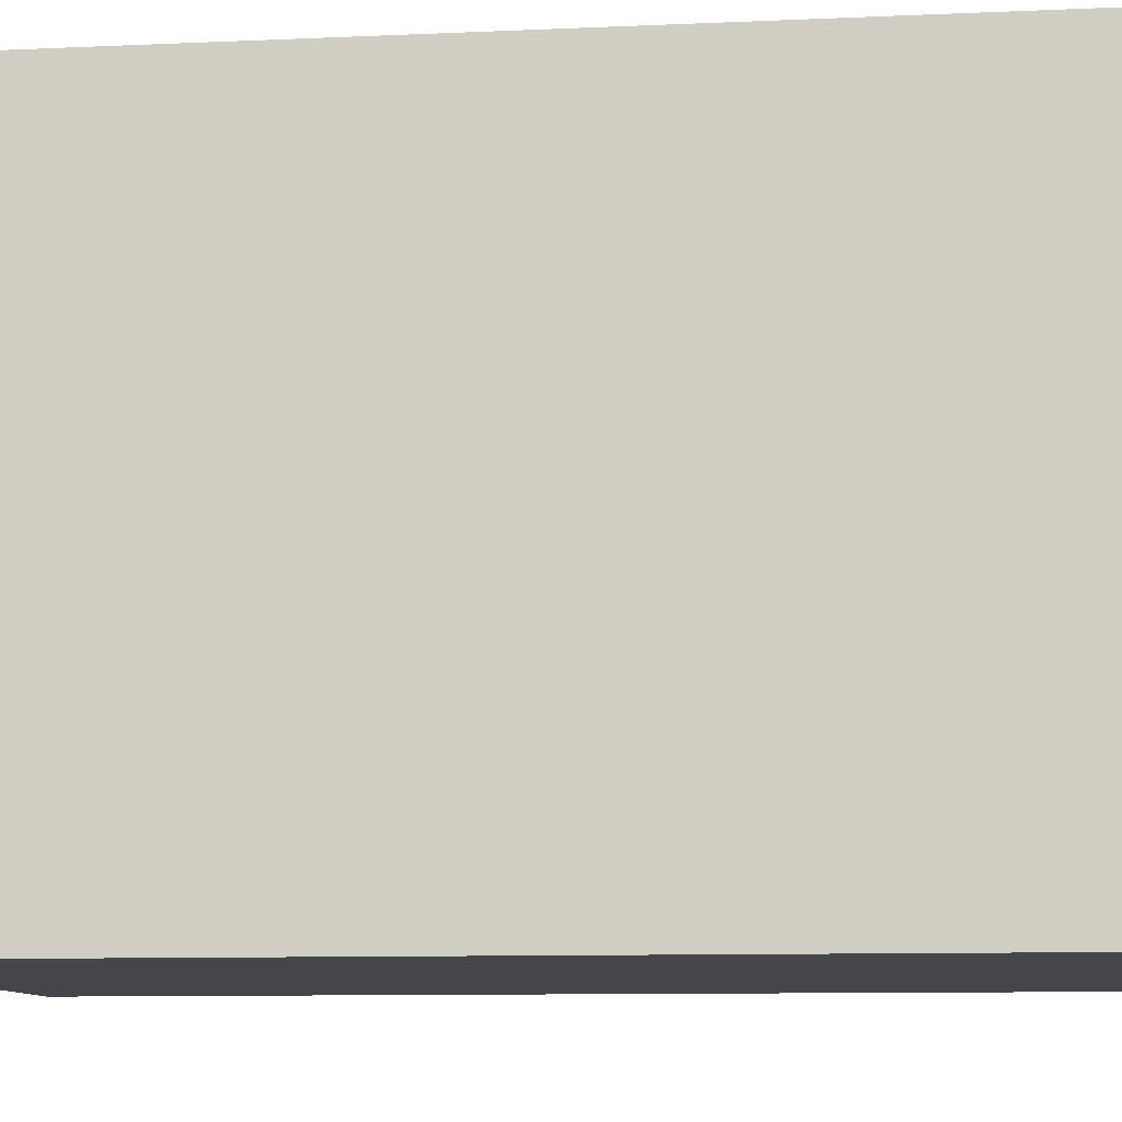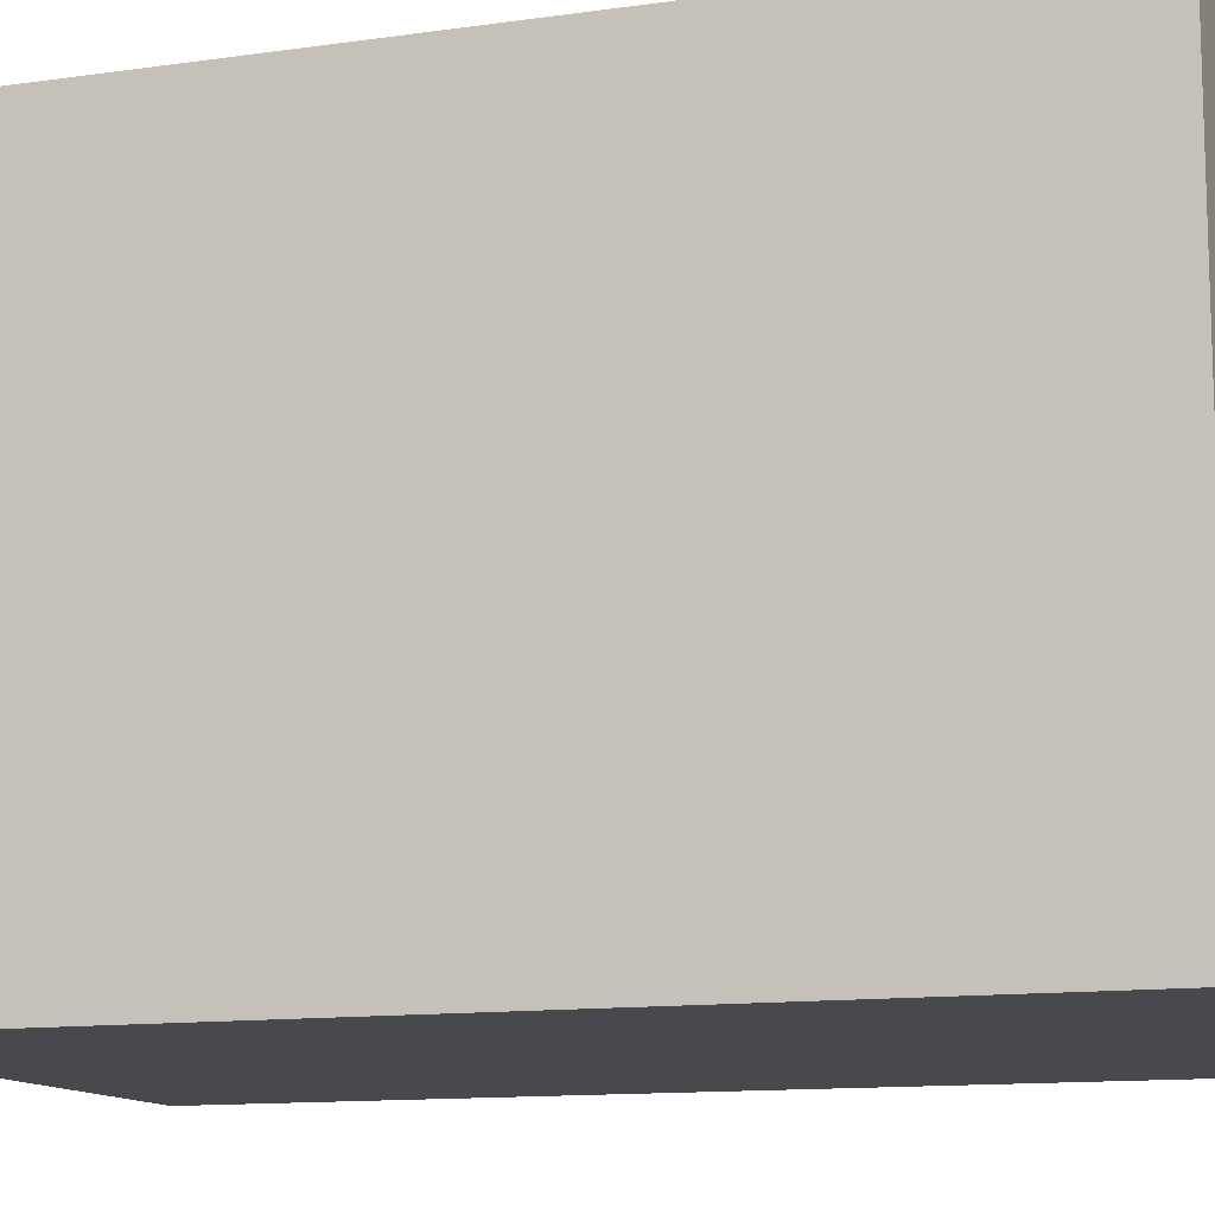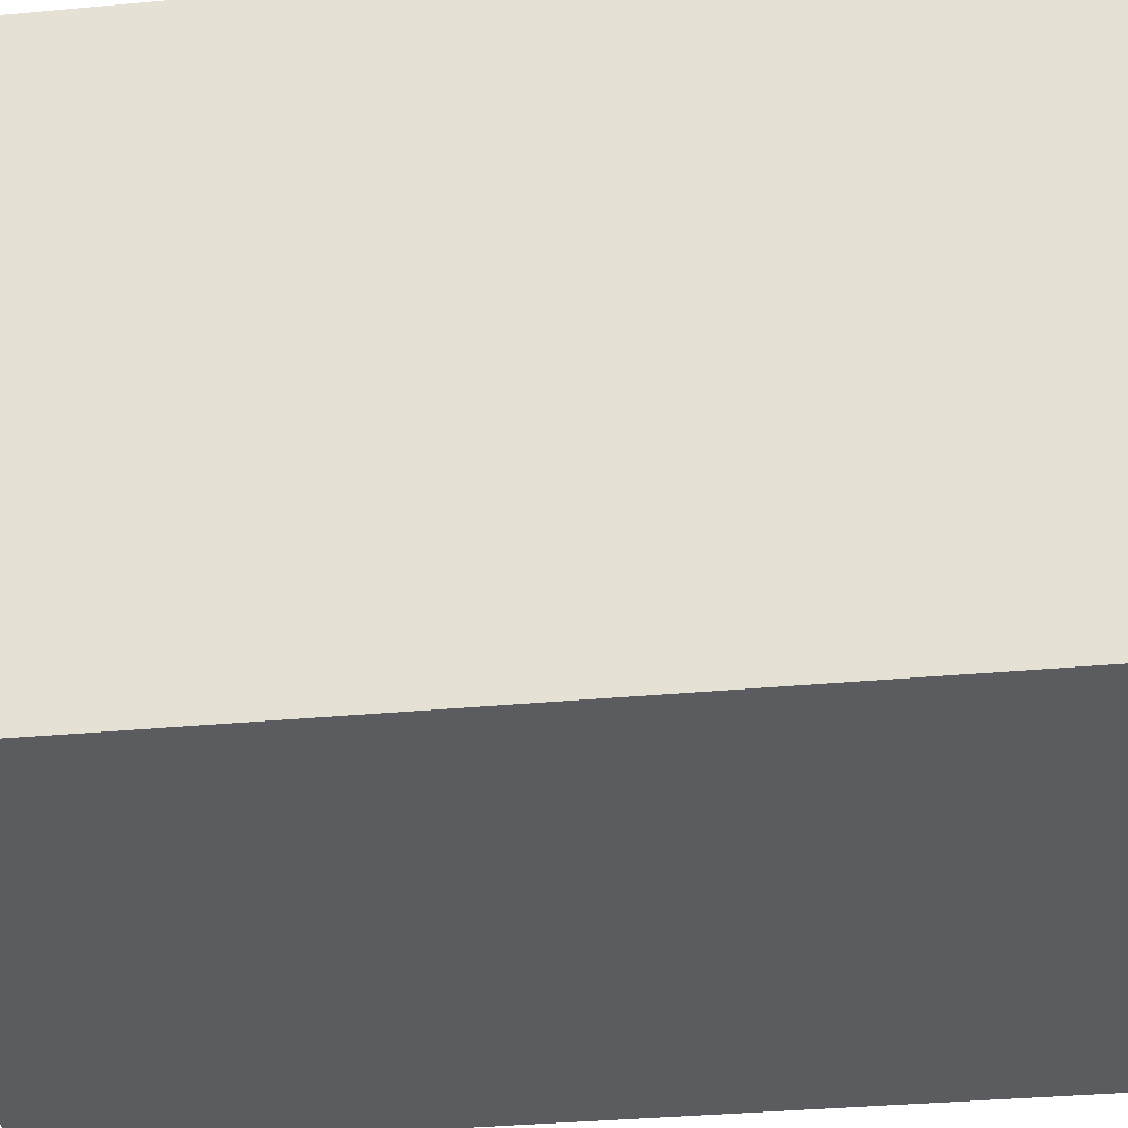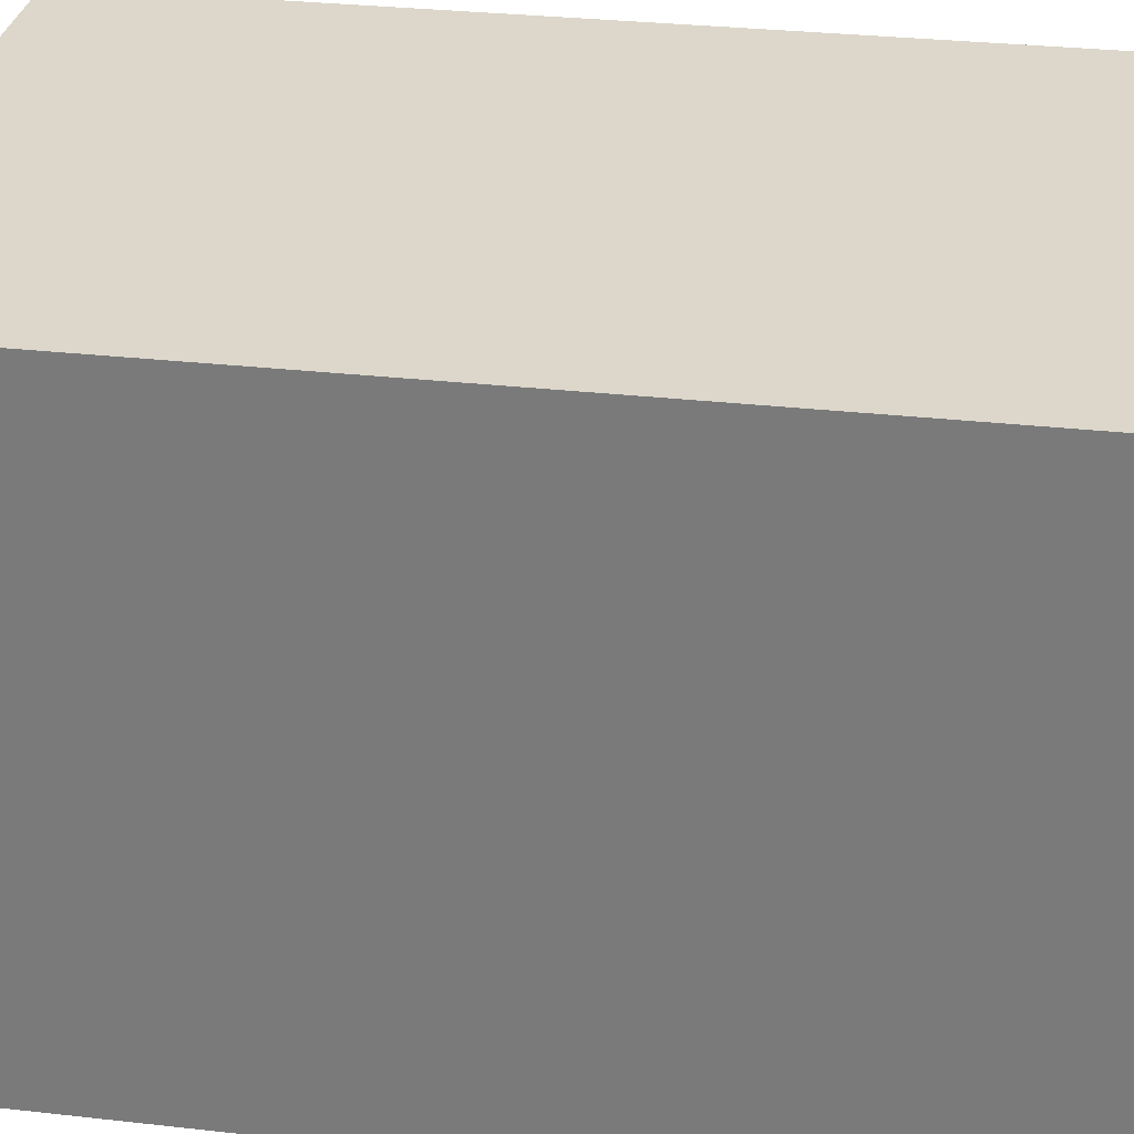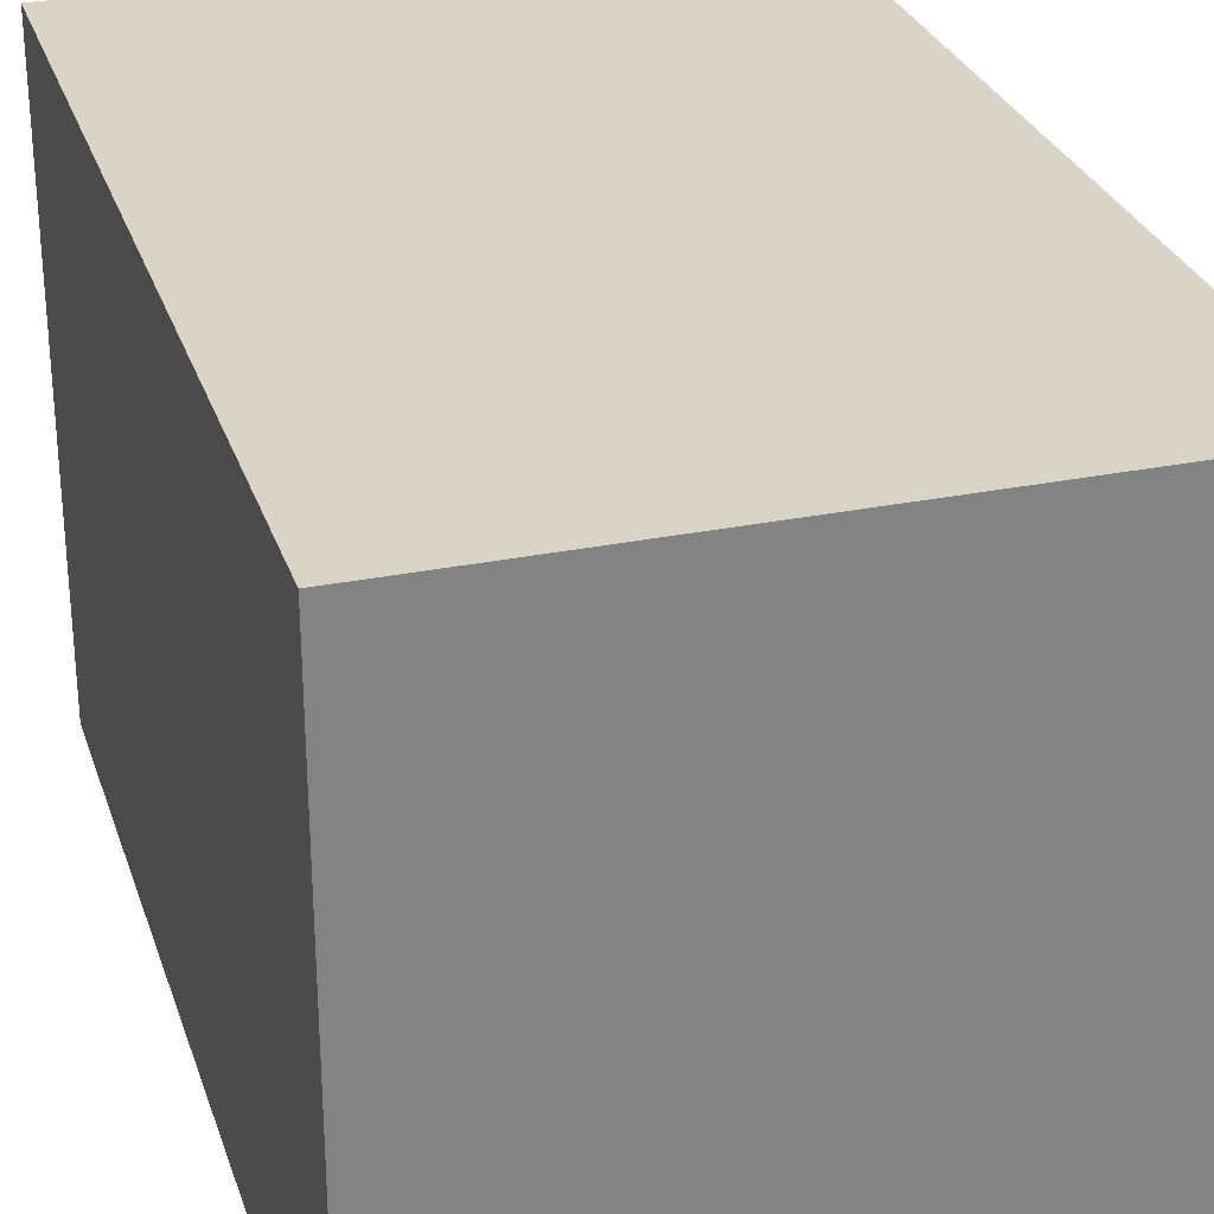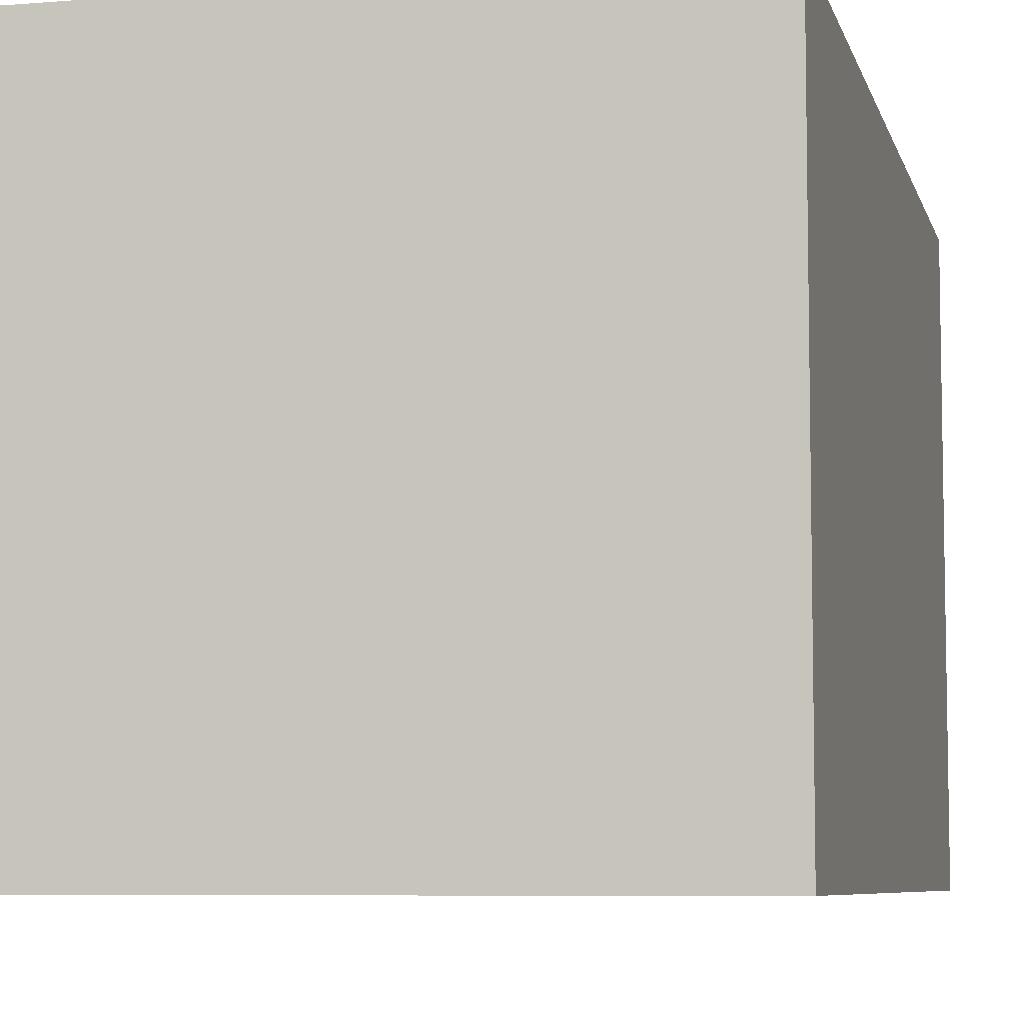
<metadata>
{"format":"obj","ext":"obj","renderer":"f3d","projection":"perspective","resolution":1024,"background":"white","views":[{"elev":-9.7,"azim":96.7,"up":"+Z"},{"elev":-12.1,"azim":108.8,"up":"+Z"},{"elev":-33.7,"azim":97.3,"up":"+Z"},{"elev":30.4,"azim":-80.7,"up":"+Z"},{"elev":28.9,"azim":-16.8,"up":"+Z"},{"elev":-6.9,"azim":-166.7,"up":"+Z"}]}
</metadata>
<code>
o buildings009 (267)
g buildings009 (267)
v 367.6 0.3191 52.35
v 361.6 0.3191 52.35
v 367.6 9.463 52.35
v 361.6 9.463 52.35
v 361.6 0.3191 52.35
v 361.6 0.3191 46.35
v 361.6 9.463 52.35
v 361.6 9.463 46.35
v 361.6 0.3191 46.35
v 367.6 0.3191 46.35
v 361.6 9.463 46.35
v 367.6 9.463 46.35
v 367.6 0.3191 46.35
v 367.6 0.3191 52.35
v 367.6 9.463 46.35
v 367.6 9.463 52.35
v 367.6 9.463 52.35
v 361.6 9.463 52.35
v 367.6 9.463 46.35
v 361.6 9.463 46.35
v 367.6 0.3191 46.35
v 361.6 0.3191 46.35
v 367.6 0.3191 52.35
v 361.6 0.3191 52.35
g buildings009 (267)
f 3 4 2 1
f 7 8 6 5
f 11 12 10 9
f 15 16 14 13
f 19 20 18 17
f 23 24 22 21

</code>
